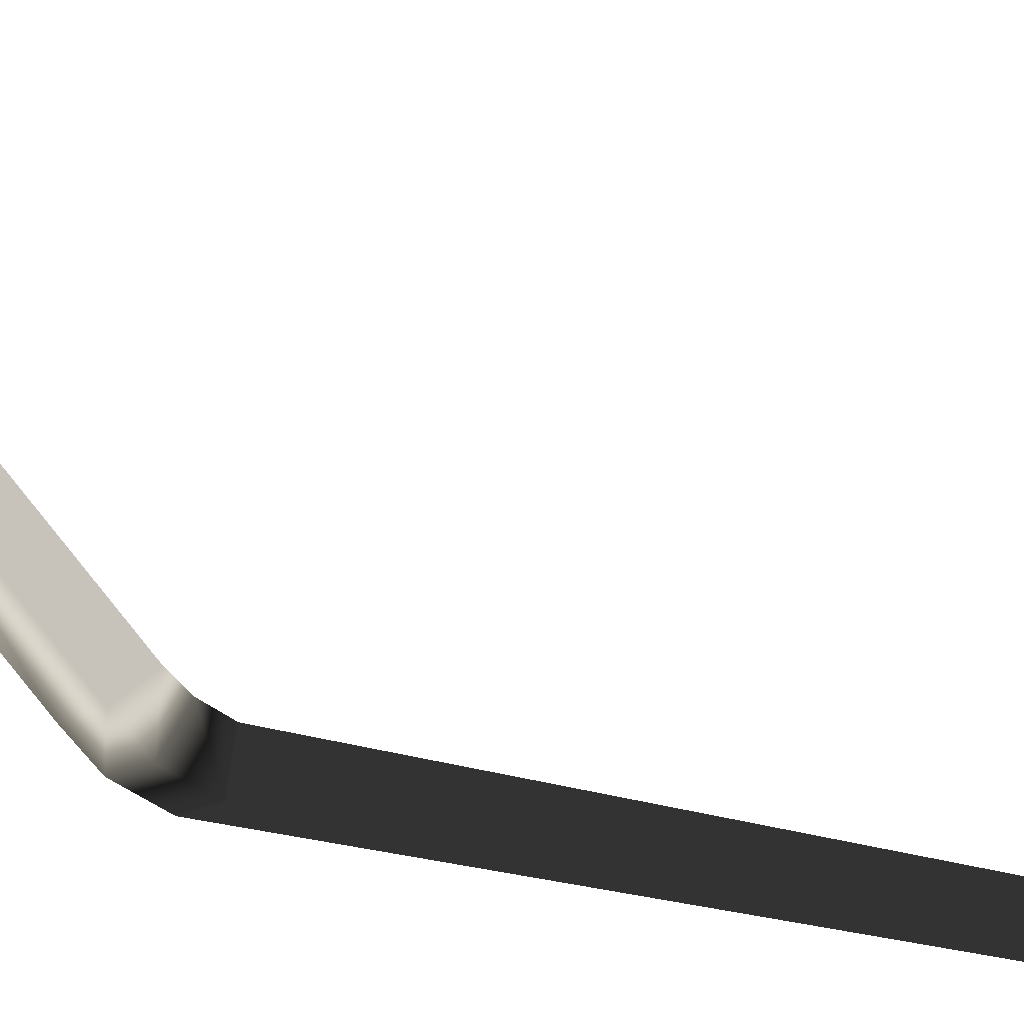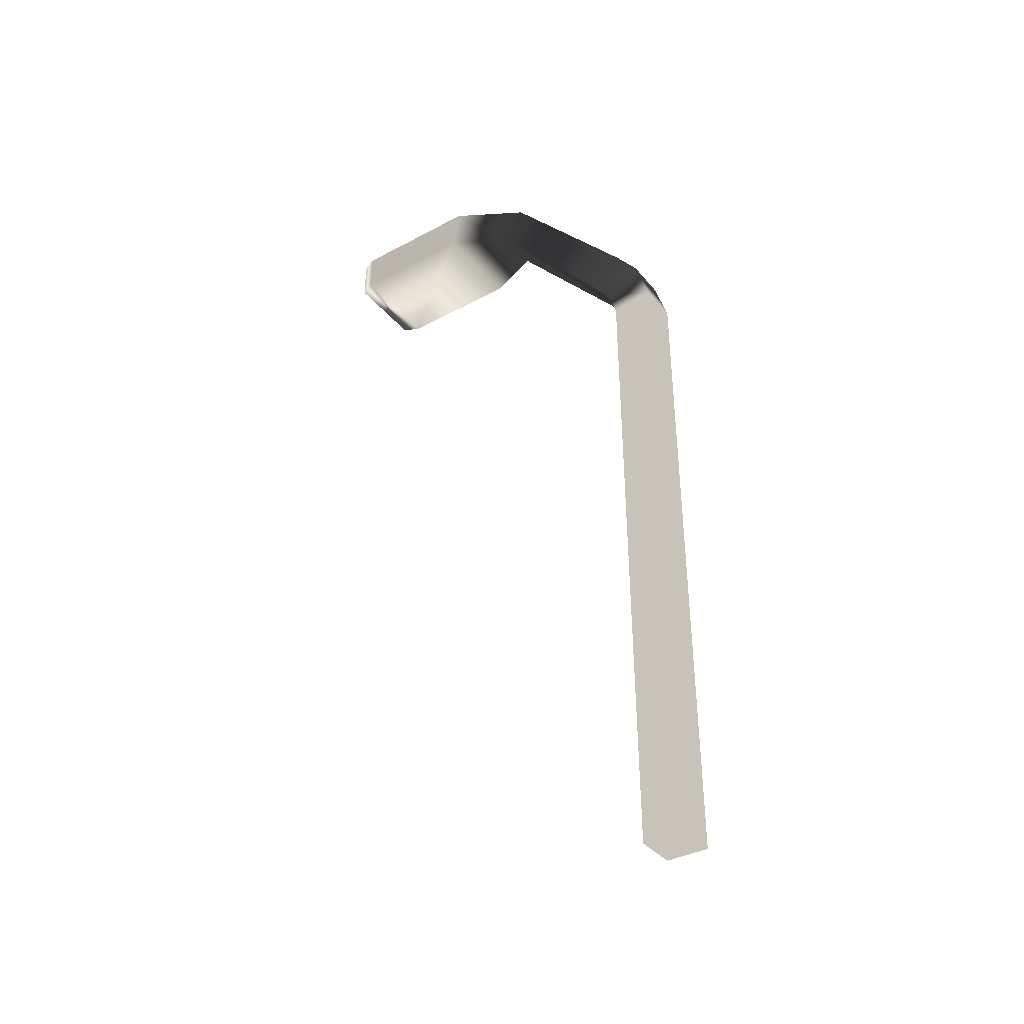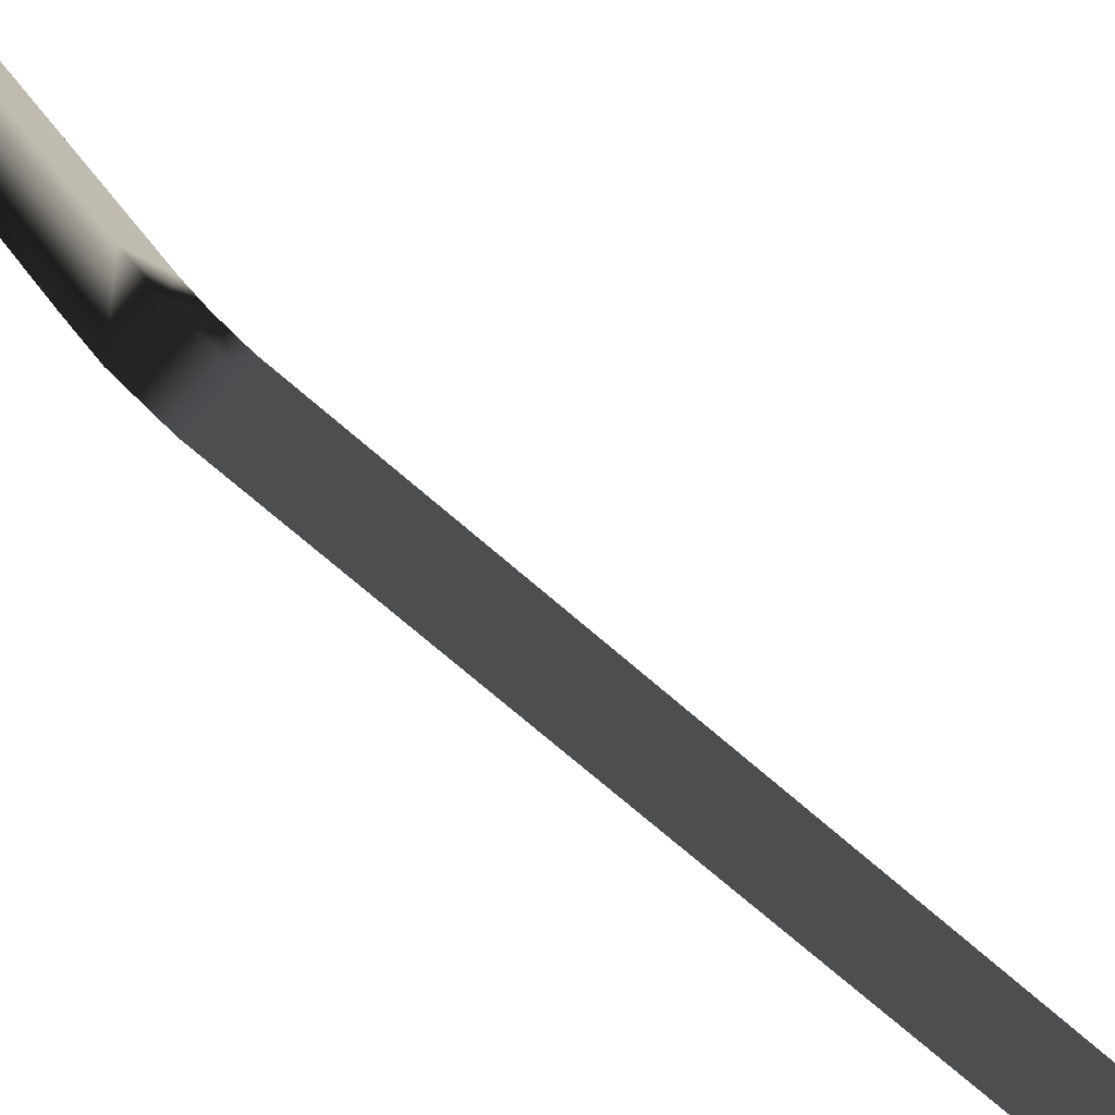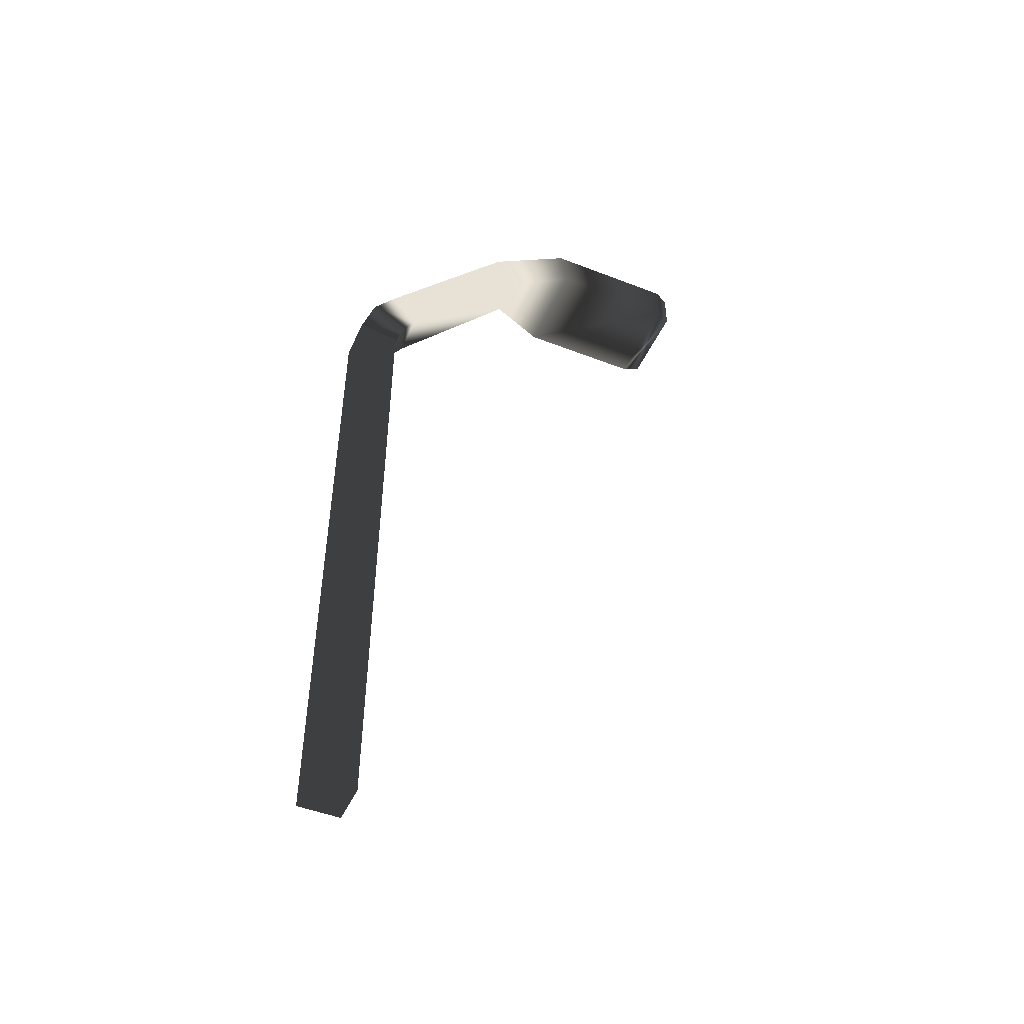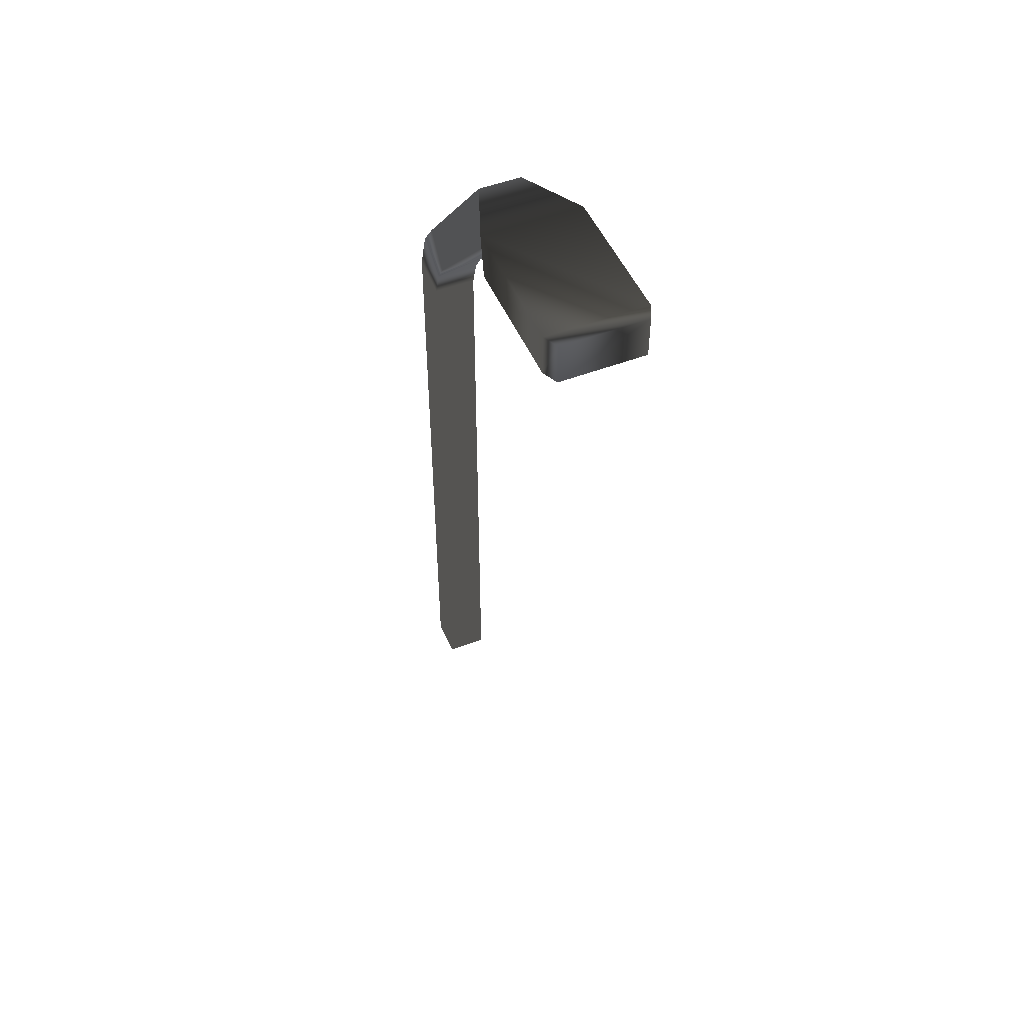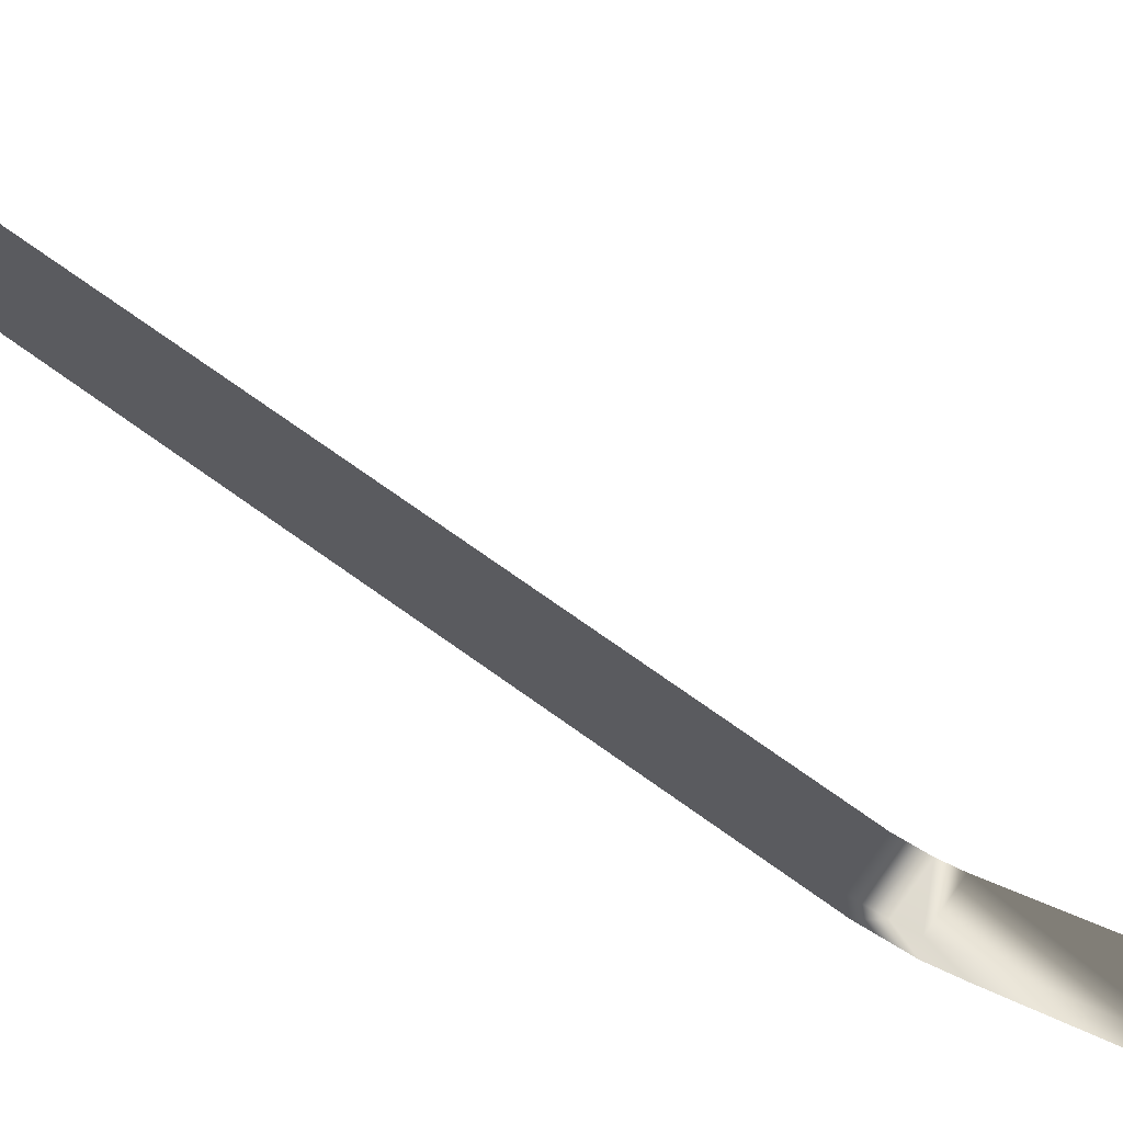
<metadata>
{"format":"obj","ext":"obj","renderer":"f3d","projection":"perspective","resolution":1024,"background":"white","views":[{"elev":-16.9,"azim":-131.7,"up":"+Z"},{"elev":-37.1,"azim":124.6,"up":"+Y"},{"elev":-72.1,"azim":-131.0,"up":"+Z"},{"elev":-47.6,"azim":-113.7,"up":"+Y"},{"elev":50.1,"azim":-22.9,"up":"+Y"},{"elev":71.4,"azim":125.7,"up":"+Z"}]}
</metadata>
<code>
g streetLight
v -2.535 0 2.417
v -2.535 0.008636 -2.652
v 2.535 79.43 -2.517
v 2.535 78.66 2.551
v -2.535 78.66 2.551
v -2.535 79.43 -2.517
v 2.535 84.74 -0.859
v 2.535 81.97 3.586
v -2.535 81.97 3.586
v -2.535 84.74 -0.859
v 2.535 88.3 1.876
v 2.535 84.37 5.1
v -2.535 84.37 5.1
v -2.535 88.3 1.876
v 2.535 107 17.92
v 2.535 102.5 20.26
v -2.535 102.5 20.26
v -2.535 107 17.92
v 5.977 108.6 26.87
v 5.977 103.6 27.71
v -5.977 103.6 27.71
v -5.977 108.6 26.87
v 5.977 108.6 43.37
v 5.977 103.6 43.37
v 2.535 0.008636 -2.652
v 2.535 0 2.417
v -5.977 103.6 43.37
v -5.977 108.6 43.37
v 5.104 108.6 45.23
v 5.104 103.6 45.23
v -5.104 103.6 45.23
v -5.104 108.6 45.23
f 4 25 3
f 25 4 26
f 5 1 4
f 4 1 26
f 6 2 5
f 1 5 2
f 2 6 25
f 25 6 3
f 3 8 4
f 8 3 7
f 9 4 8
f 4 9 5
f 6 5 9
f 9 10 6
f 6 7 3
f 7 6 10
f 7 12 8
f 12 7 11
f 12 13 9
f 12 9 8
f 10 9 13
f 10 13 14
f 7 10 14
f 7 14 11
f 11 16 12
f 16 11 15
f 17 13 16
f 16 13 12
f 14 17 18
f 13 17 14
f 14 18 11
f 11 18 15
f 20 16 19
f 15 19 16
f 20 17 16
f 17 20 21
f 22 17 21
f 17 22 18
f 19 15 22
f 22 15 18
f 20 23 24
f 23 20 19
f 27 20 24
f 20 27 21
f 28 21 27
f 21 28 22
f 23 22 28
f 22 23 19
f 26 2 25
f 2 26 1
f 29 32 31
f 29 31 30
f 32 27 31
f 27 32 28
f 24 31 27
f 31 24 30
f 30 23 29
f 23 30 24
f 28 29 23
f 29 28 32

</code>
